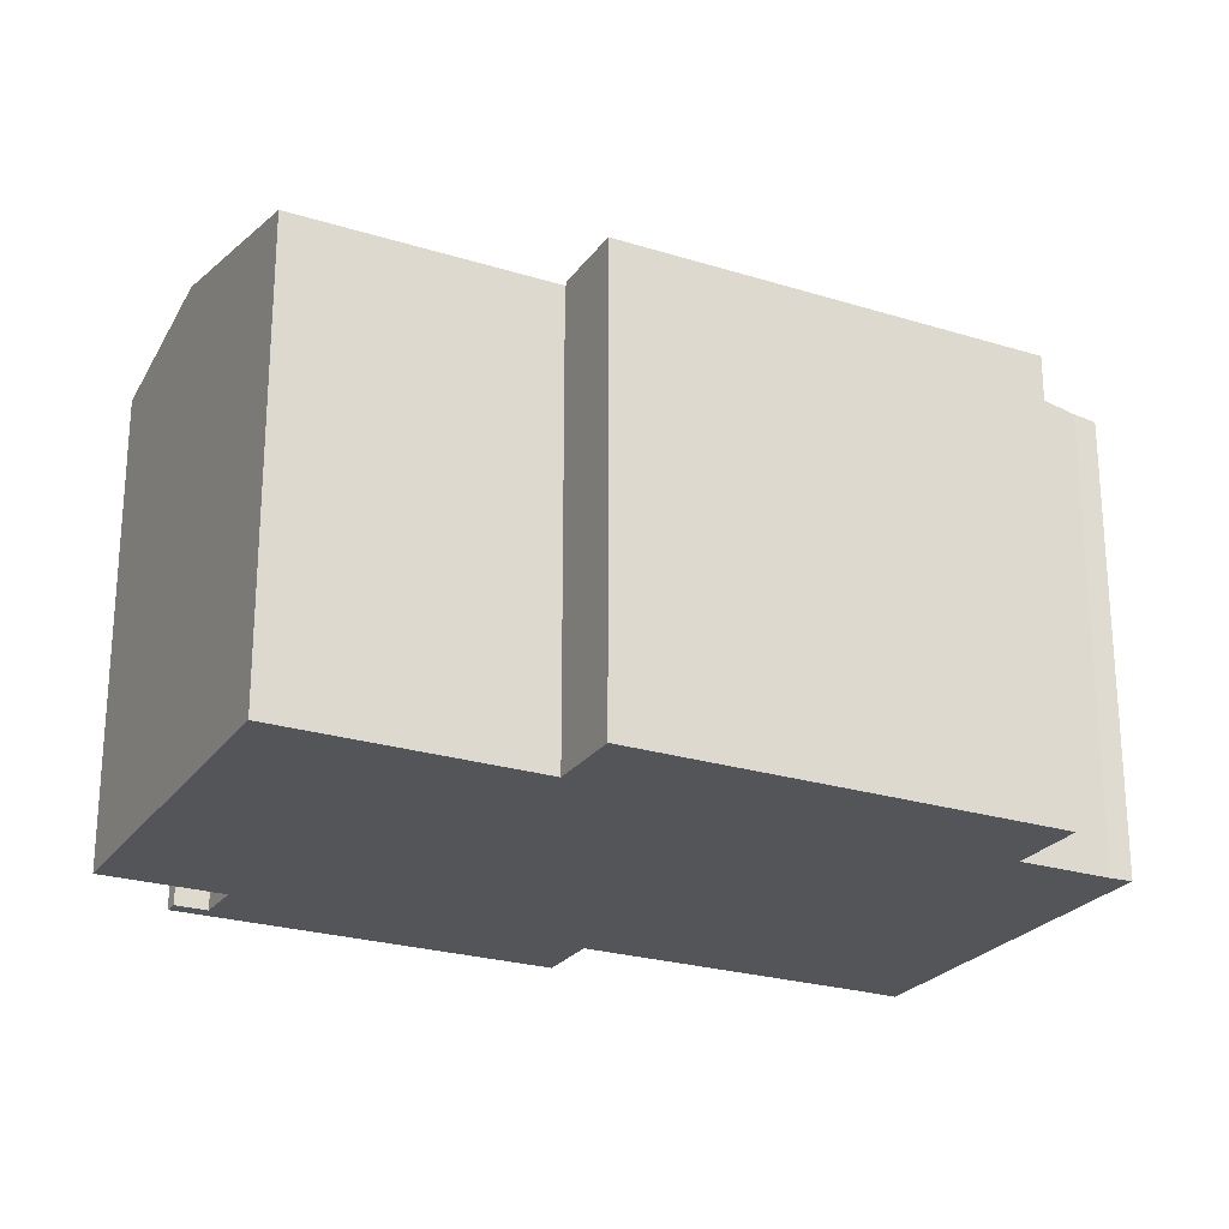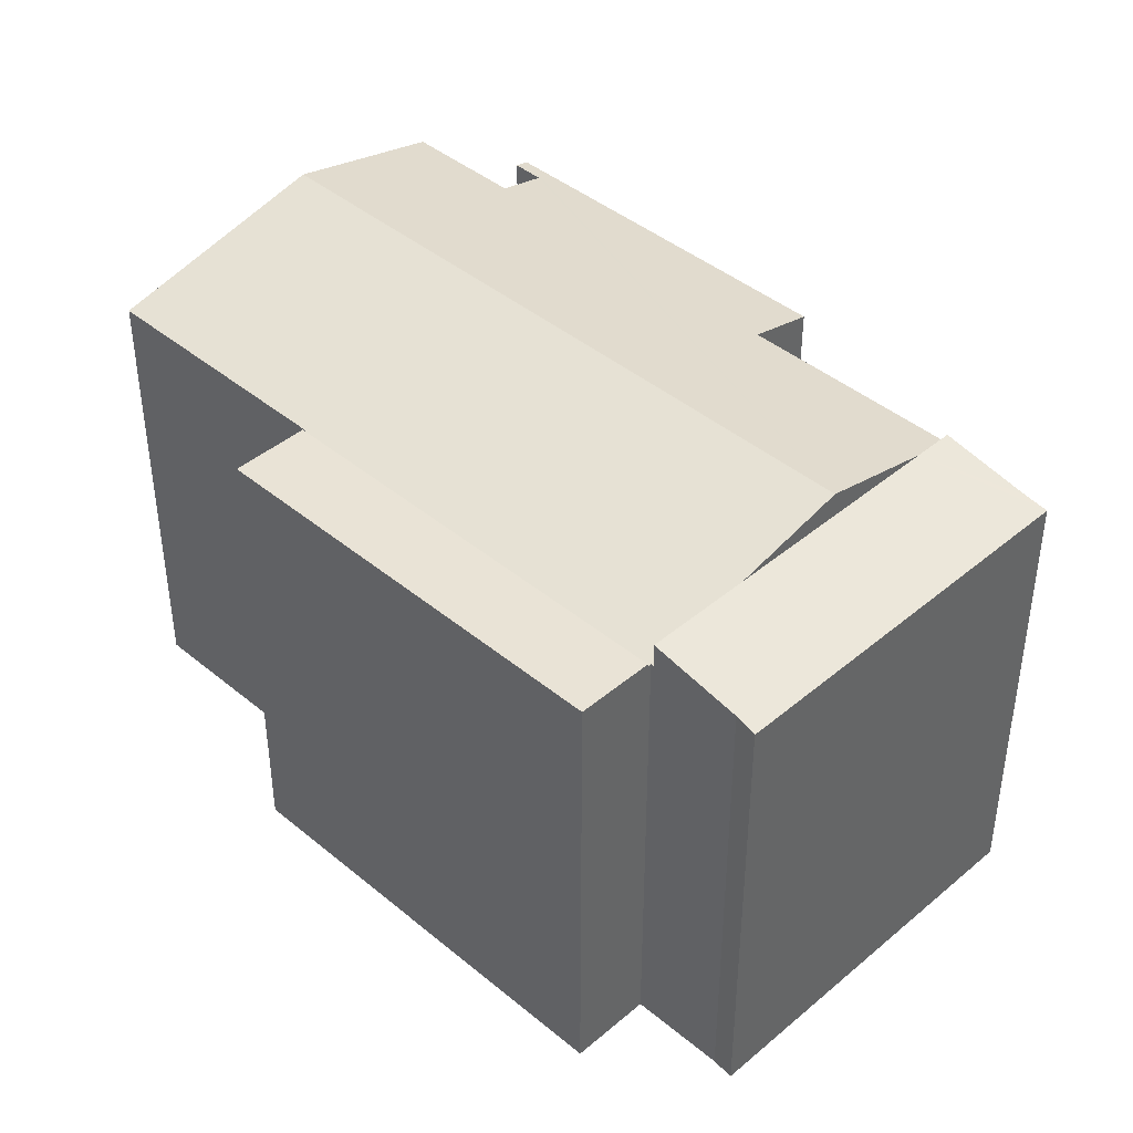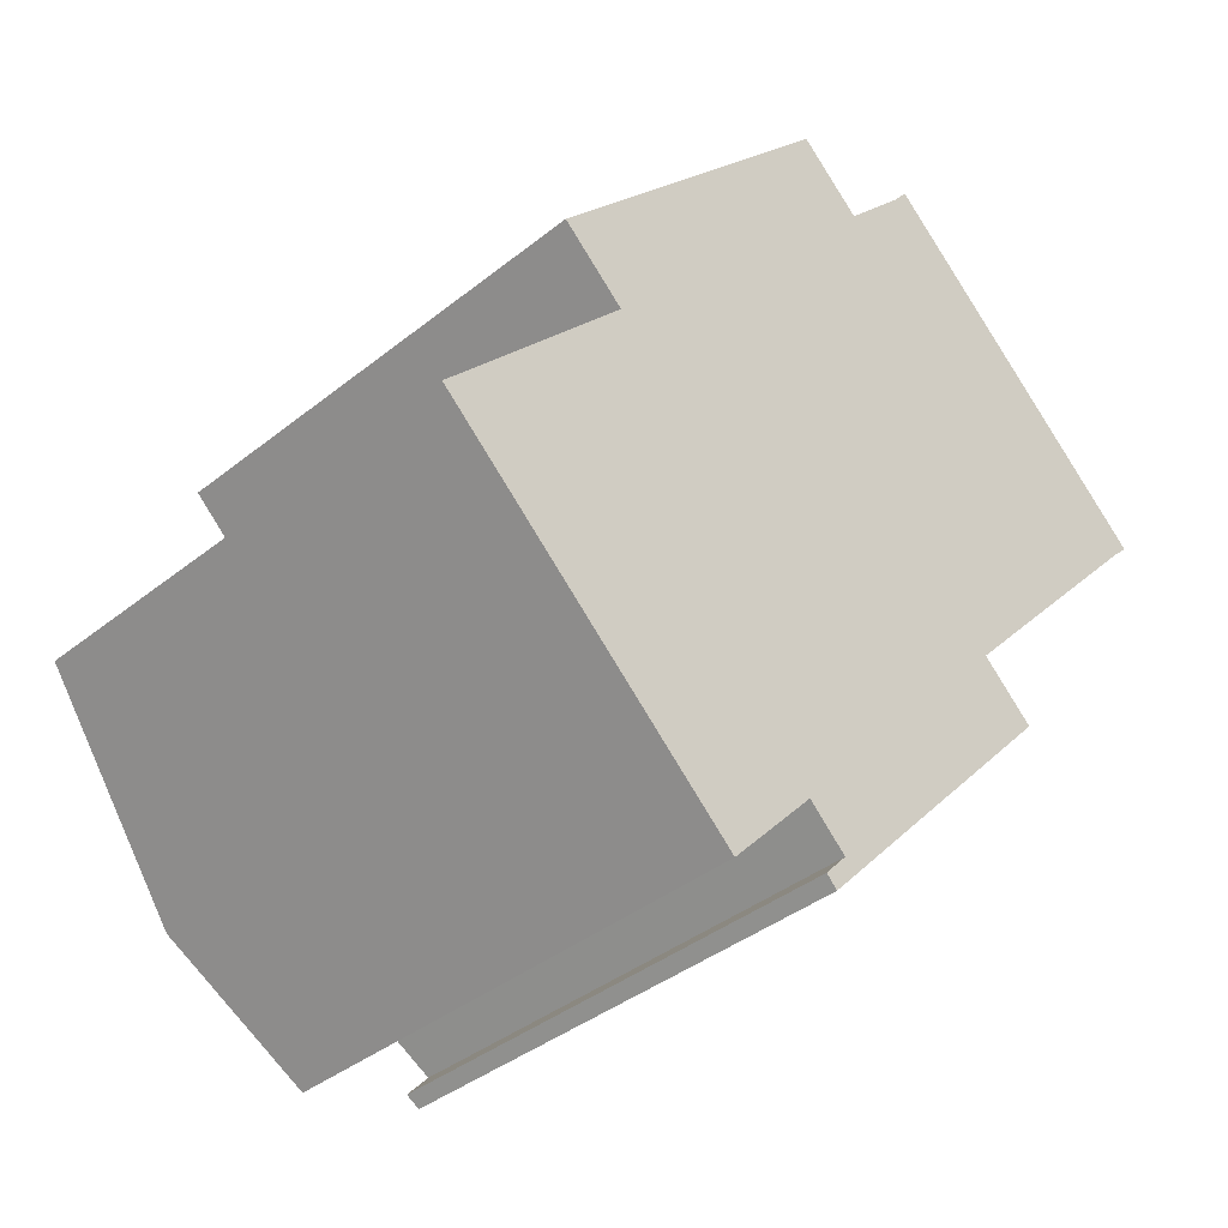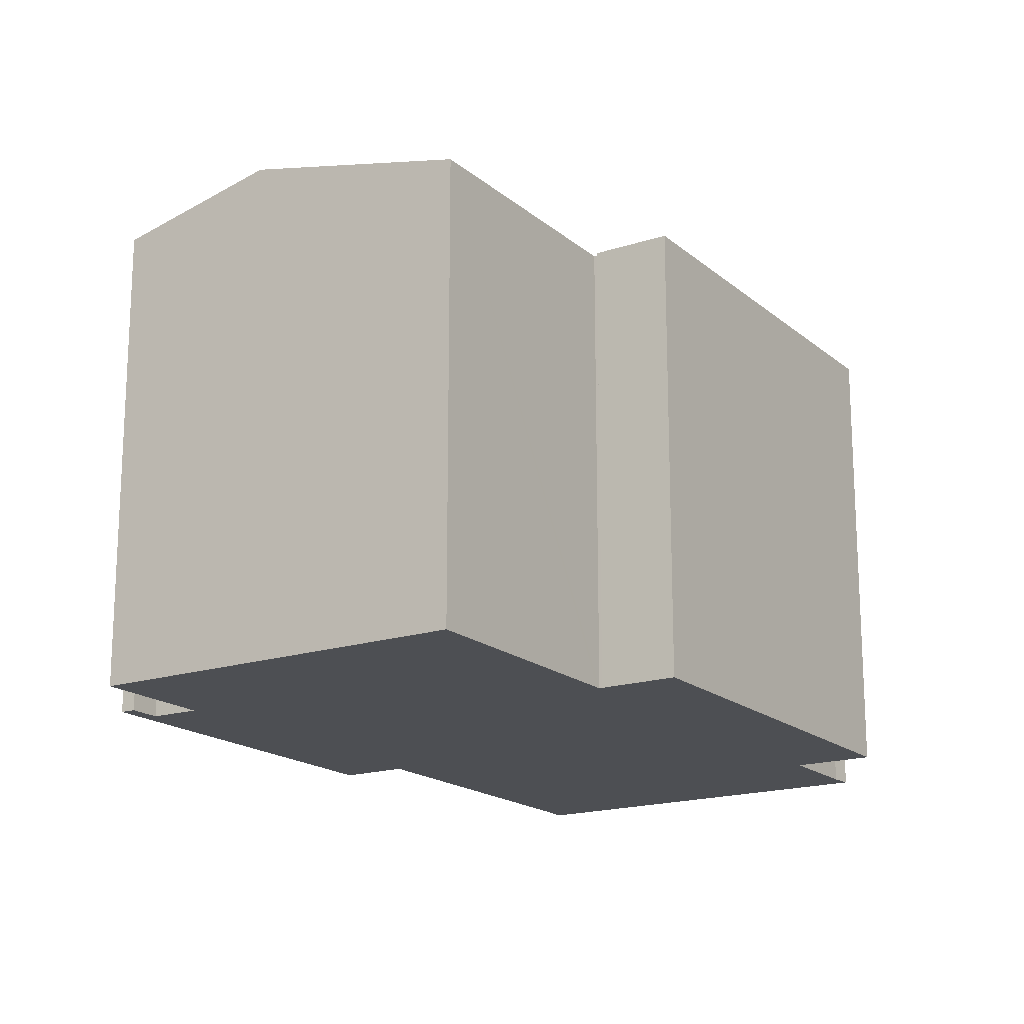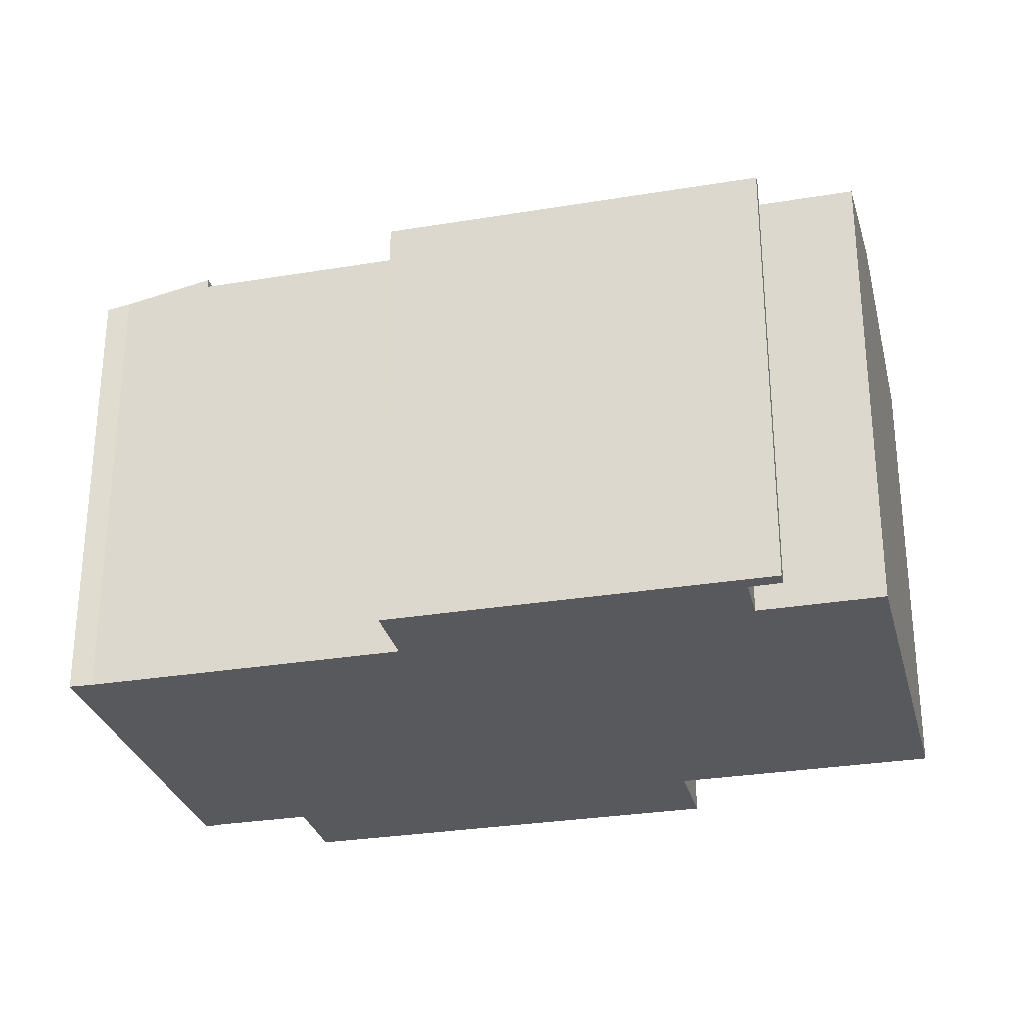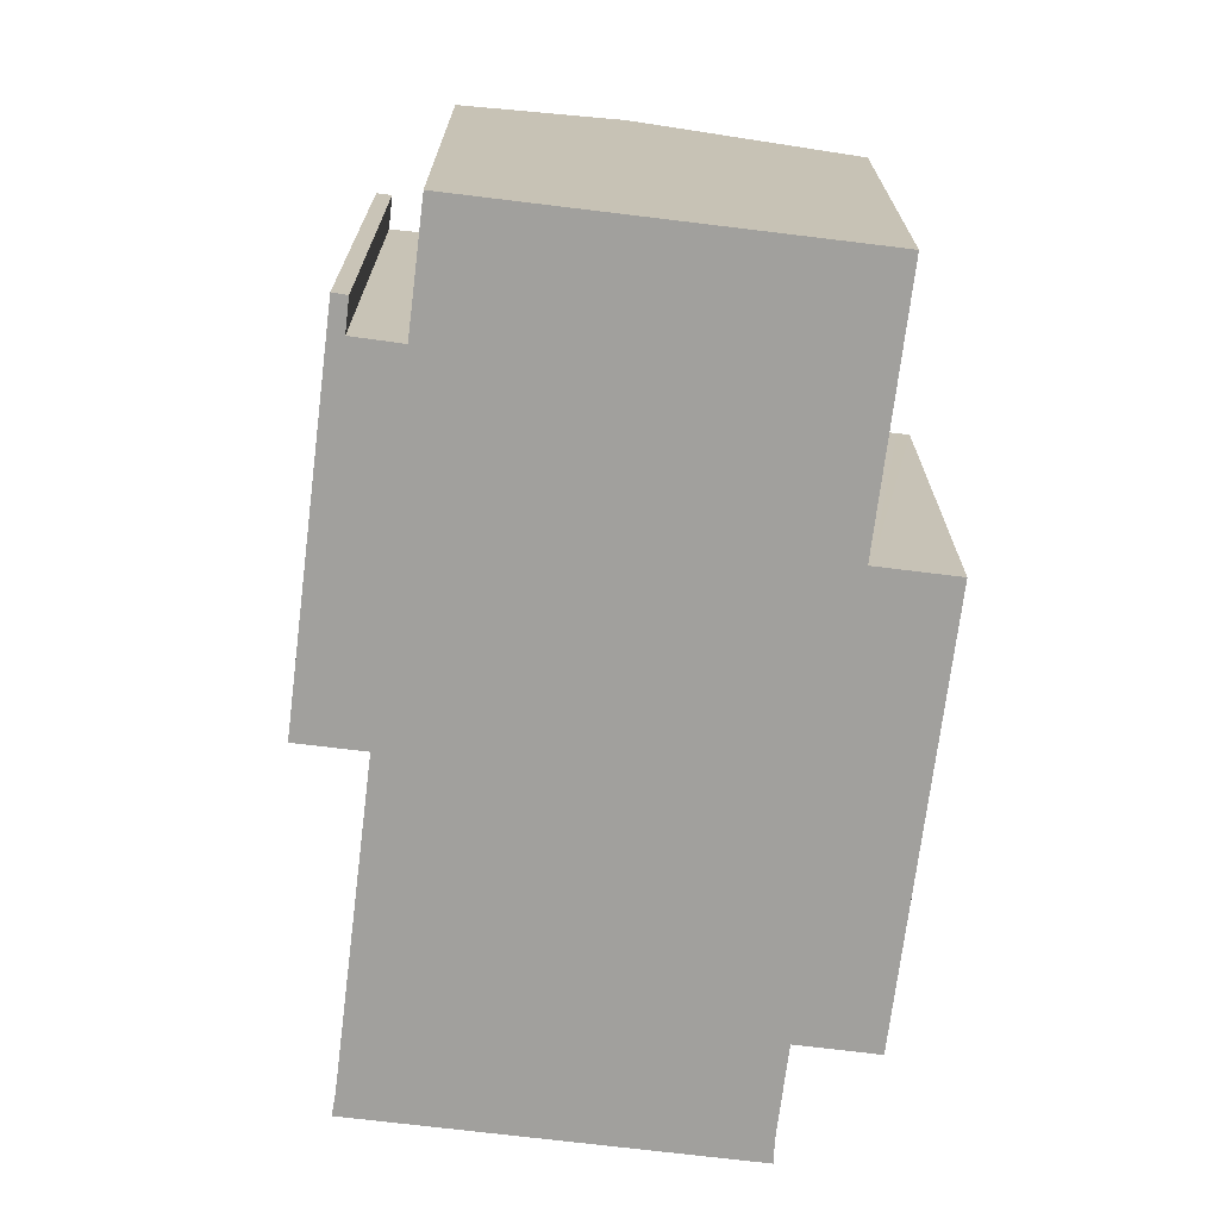
<metadata>
{"format":"obj","ext":"obj","renderer":"f3d","projection":"perspective","resolution":1024,"background":"white","views":[{"elev":-24.6,"azim":-74.4,"up":"+Y"},{"elev":42.3,"azim":-2.7,"up":"+Y"},{"elev":-38.6,"azim":-44.8,"up":"+Z"},{"elev":-17.8,"azim":-104.7,"up":"+Y"},{"elev":-29.3,"azim":146.4,"up":"+Y"},{"elev":-71.6,"azim":-144.5,"up":"+Y"}]}
</metadata>
<code>
v  14.39 13.83 15.81
v  5.423 13.85 5.893
v  5.352 13.83 5.958
v  5.34 13.85 5.803
v  5.154 15.38 -4.714
v  0 13.85 8.479e-16
v  14.48 13.85 15.74
v  14.54 13.85 15.8
v  17 14.59 13.54
v  10.48 15.38 1.098
v  19.67 15.38 11.11
v  20.01 13.85 1.169
v  18.52 14.31 2.667
v  20.08 13.85 1.244
v  15.62 13.85 -3.601
v  11.81 13.95 -7.071
v  12.49 13.95 -6.328
v  12.14 13.85 -7.393
v  22.33 14.59 8.669
v  23.25 14.31 7.828
v  11.38 14.29 -5.279
v  8.825 14.29 -8.071
v  5.423 -3.608e-16 5.893
v  5.34 -3.553e-16 5.803
v  0 0 0
v  5.352 -3.648e-16 5.958
v  14.39 -9.684e-16 15.81
v  14.48 -9.637e-16 15.74
v  14.54 -9.674e-16 15.8
v  12.49 3.875e-16 -6.328
v  11.81 4.33e-16 -7.071
v  12.14 4.527e-16 -7.393
v  11.38 3.232e-16 -5.279
v  8.825 4.942e-16 -8.071
v  5.154 2.886e-16 -4.714
v  22.33 -5.308e-16 8.669
v  23.25 -4.793e-16 7.828
v  17 -8.293e-16 13.54
v  19.67 -6.8e-16 11.11
v  18.52 -1.633e-16 2.667
v  20.08 -7.617e-17 1.244
v  15.62 2.205e-16 -3.601
v  20.01 -7.158e-17 1.169
v  12.63 13.93 17.43
v  3.861 13.93 7.331
v  3.576 13.93 7.593
v  5.352 13.93 5.958
v  14.39 13.93 15.81
v  12.63 -1.068e-15 17.43
v  3.576 -4.649e-16 7.593
v  3.861 -4.489e-16 7.331
v  16.45 14.05 17.88
v  14.54 14.59 15.8
v  16.86 13.93 18.42
v  25.64 13.93 10.38
v  19.67 14.59 11.11
v  25.13 14.06 9.879
v  23.25 14.59 7.828
v  25.13 -6.049e-16 9.879
v  25.64 -6.358e-16 10.38
v  16.45 -1.095e-15 17.88
v  16.86 -1.128e-15 18.42
g defaultobject
f 1 2 3
f 4 5 6
f 5 4 2
f 5 2 1
f 5 1 7
f 5 7 8
f 5 8 9
f 5 9 10
f 10 9 11
f 12 13 14
f 13 12 15
f 16 17 18
f 13 19 20
f 19 13 11
f 11 13 15
f 11 15 18
f 11 18 17
f 11 17 10
f 10 17 21
f 10 21 22
f 10 22 5
f 4 23 2
f 23 4 6
f 23 6 24
f 24 6 25
f 26 1 3
f 1 26 27
f 28 8 7
f 8 28 29
f 16 30 17
f 30 16 31
f 23 3 2
f 3 23 26
f 18 31 16
f 31 18 32
f 17 33 21
f 33 17 30
f 34 5 22
f 5 34 6
f 6 34 25
f 25 34 35
f 1 28 7
f 28 1 27
f 29 9 8
f 9 29 11
f 11 29 19
f 19 29 20
f 20 29 36
f 20 36 37
f 36 29 38
f 36 38 39
f 40 14 13
f 14 40 41
f 37 13 20
f 13 37 40
f 41 12 14
f 12 41 15
f 15 41 18
f 18 41 42
f 18 42 32
f 42 41 43
f 33 22 21
f 22 33 34
f 29 28 38
f 42 31 32
f 31 42 30
f 30 42 33
f 33 42 35
f 35 42 25
f 25 42 43
f 25 43 24
f 24 43 41
f 24 41 40
f 24 40 37
f 24 37 23
f 23 37 26
f 26 37 28
f 26 28 27
f 28 37 36
f 28 36 39
f 28 39 38
f 35 34 33
f 44 45 46
f 45 44 47
f 47 44 48
f 49 48 44
f 48 49 27
f 27 47 48
f 47 27 26
f 26 45 47
f 45 26 46
f 46 26 50
f 50 26 51
f 50 44 46
f 44 50 49
f 50 27 49
f 27 50 51
f 27 51 26
f 52 9 53
f 9 52 54
f 9 54 55
f 9 55 56
f 56 55 19
f 19 55 57
f 19 57 58
f 55 59 57
f 59 55 60
f 57 37 58
f 37 57 59
f 37 19 58
f 19 37 56
f 56 37 9
f 9 37 53
f 53 37 36
f 53 36 29
f 29 36 39
f 29 39 38
f 29 52 53
f 52 29 61
f 61 54 52
f 54 61 62
f 62 55 54
f 55 62 60
f 38 61 29
f 61 60 62
f 60 61 38
f 60 38 39
f 60 39 36
f 60 36 59
f 59 36 37

</code>
